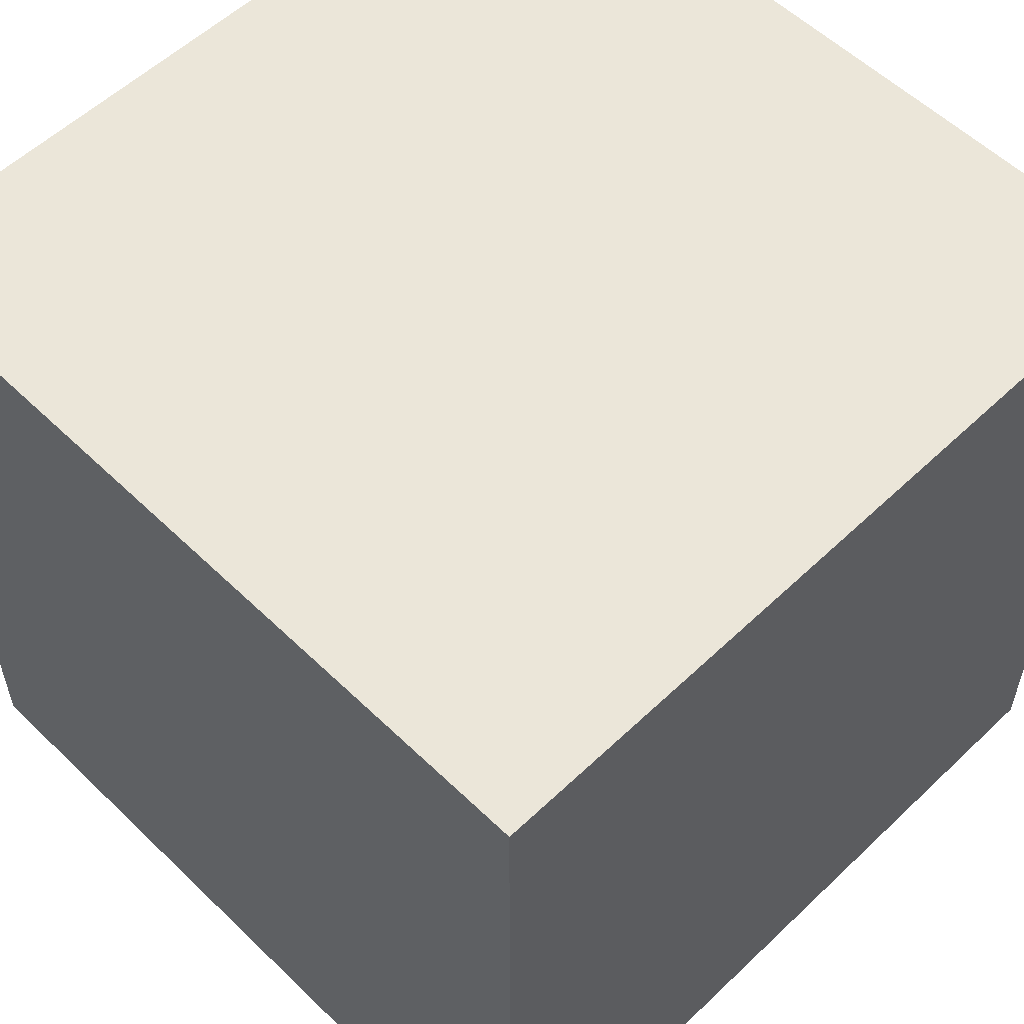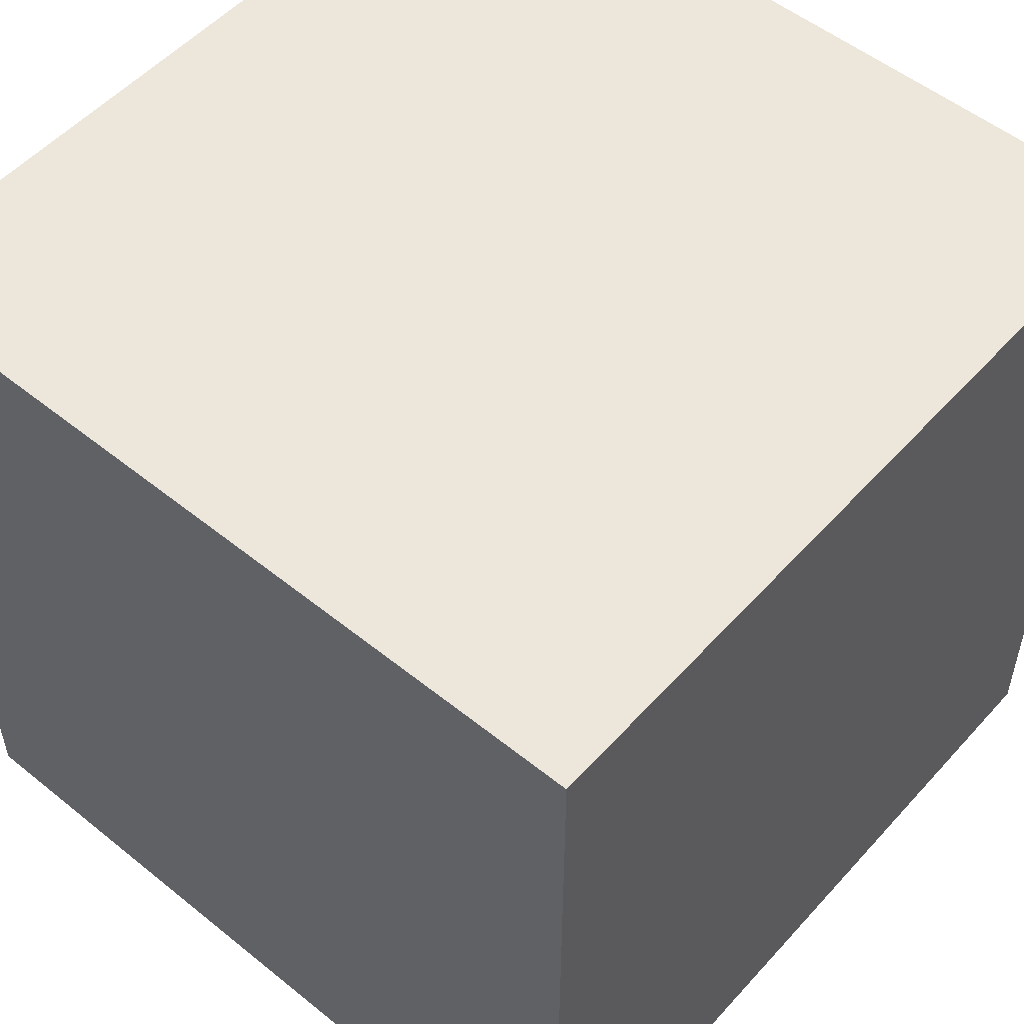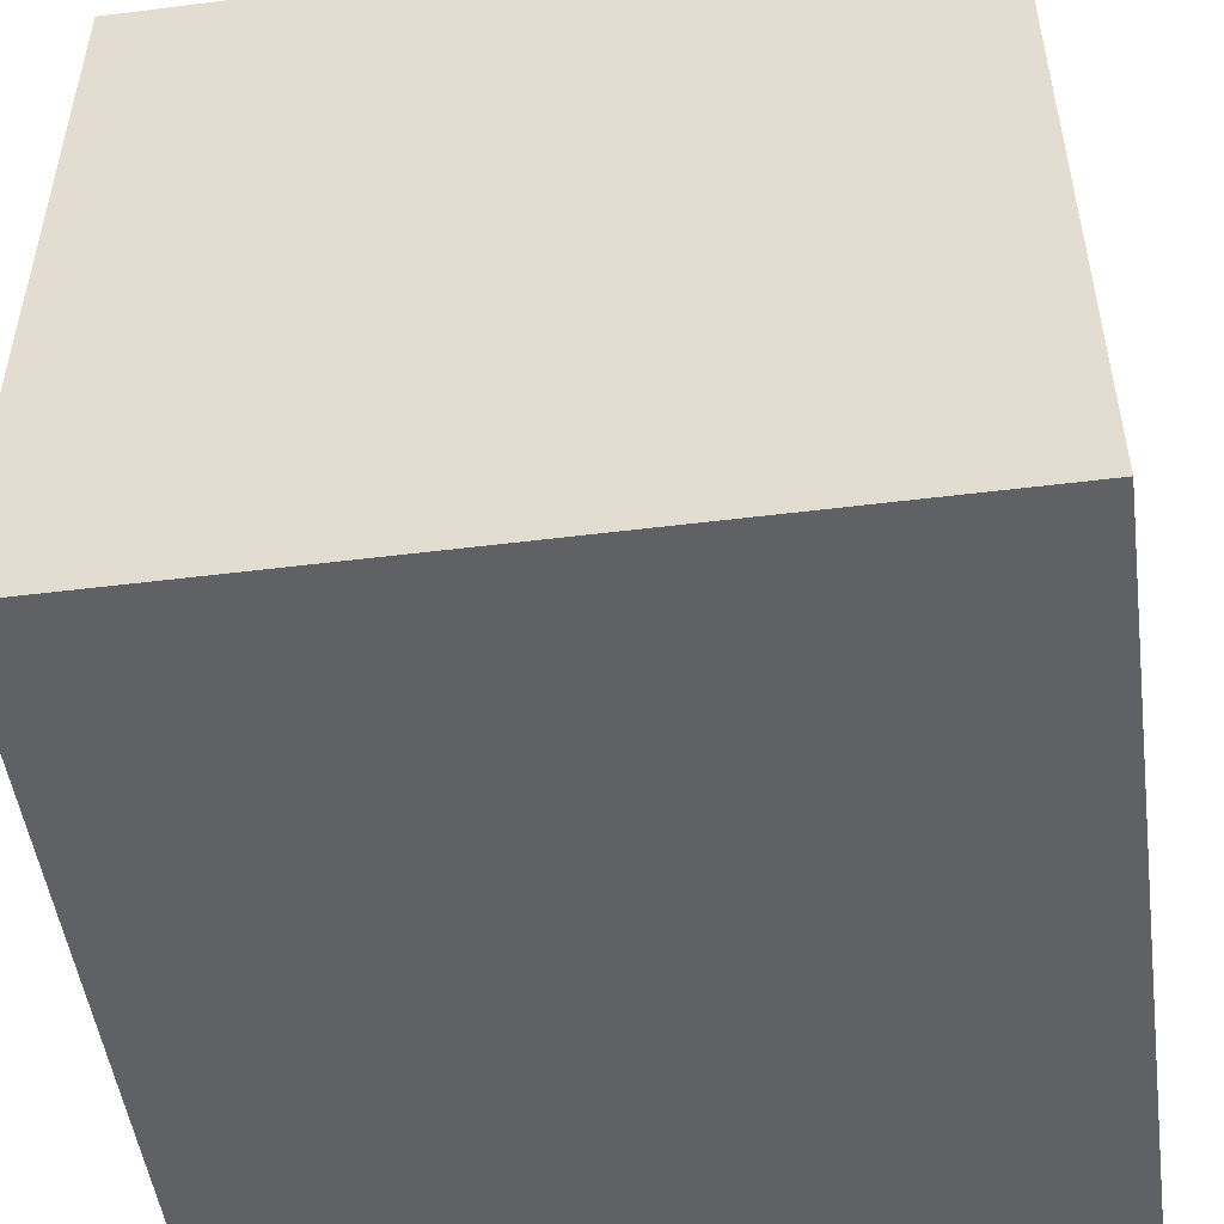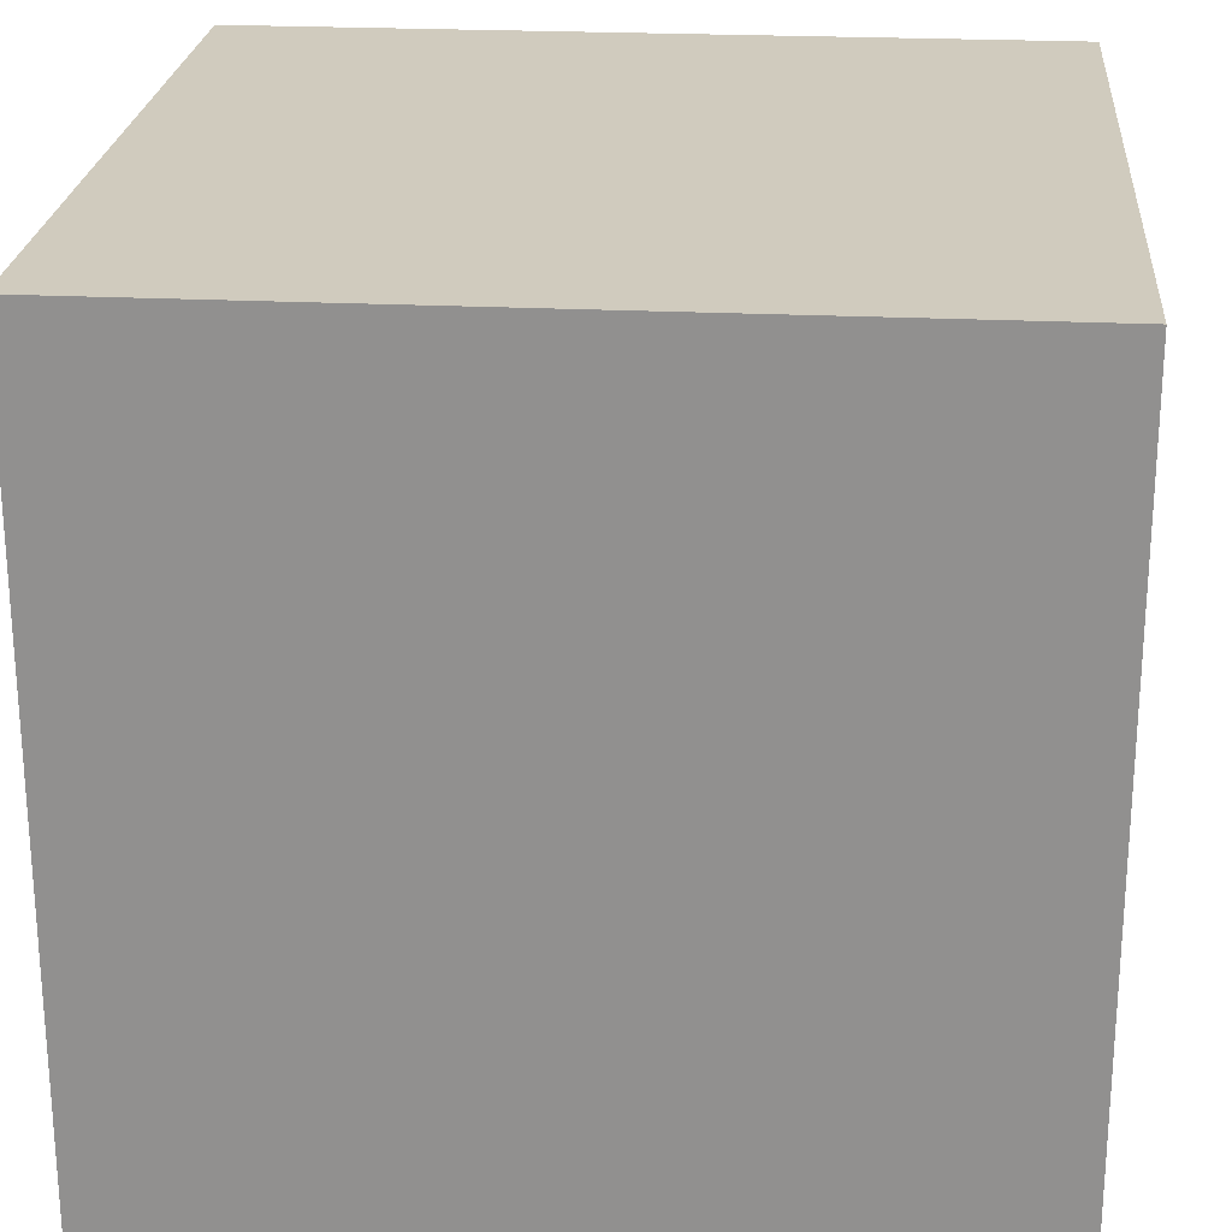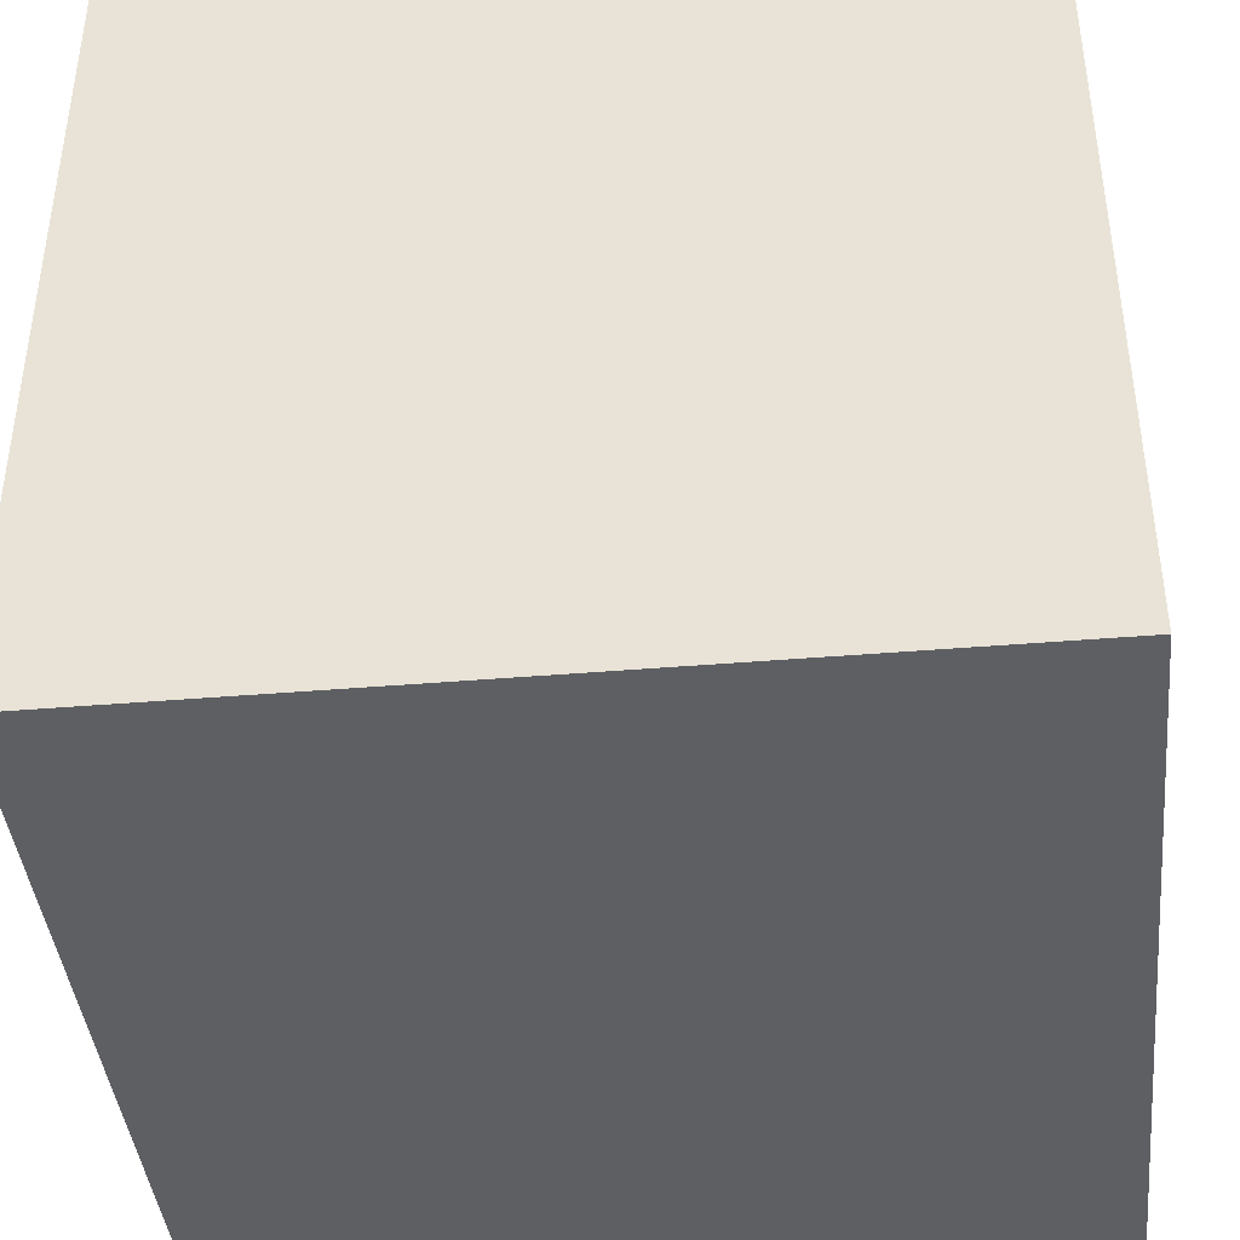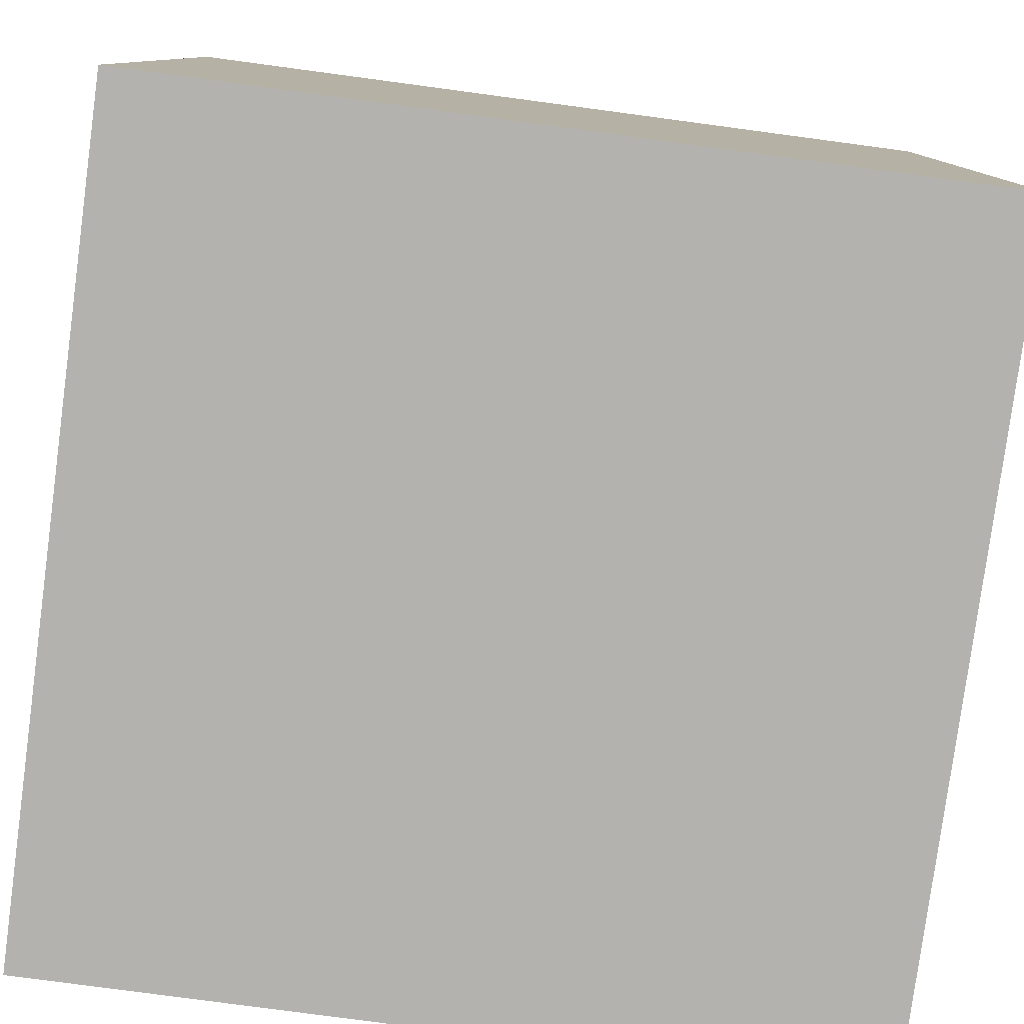
<metadata>
{"format":"obj","ext":"obj","renderer":"f3d","projection":"perspective","resolution":1024,"background":"white","views":[{"elev":56.3,"azim":135.2,"up":"+Y"},{"elev":53.1,"azim":130.8,"up":"+Z"},{"elev":-50.1,"azim":-172.2,"up":"+Y"},{"elev":23.6,"azim":94.7,"up":"+Z"},{"elev":-41.5,"azim":-174.2,"up":"+Y"},{"elev":-79.8,"azim":-7.6,"up":"+Y"}]}
</metadata>
<code>
v  -25 0 25
v  -25 0 -25
v  25 0 -25
v  25 0 25
v  -25 50 25
v  25 50 25
v  25 50 -25
v  -25 50 -25
g Box001
f 1 2 3 4
f 5 6 7 8
f 1 4 6 5
f 4 3 7 6
f 3 2 8 7
f 2 1 5 8

</code>
